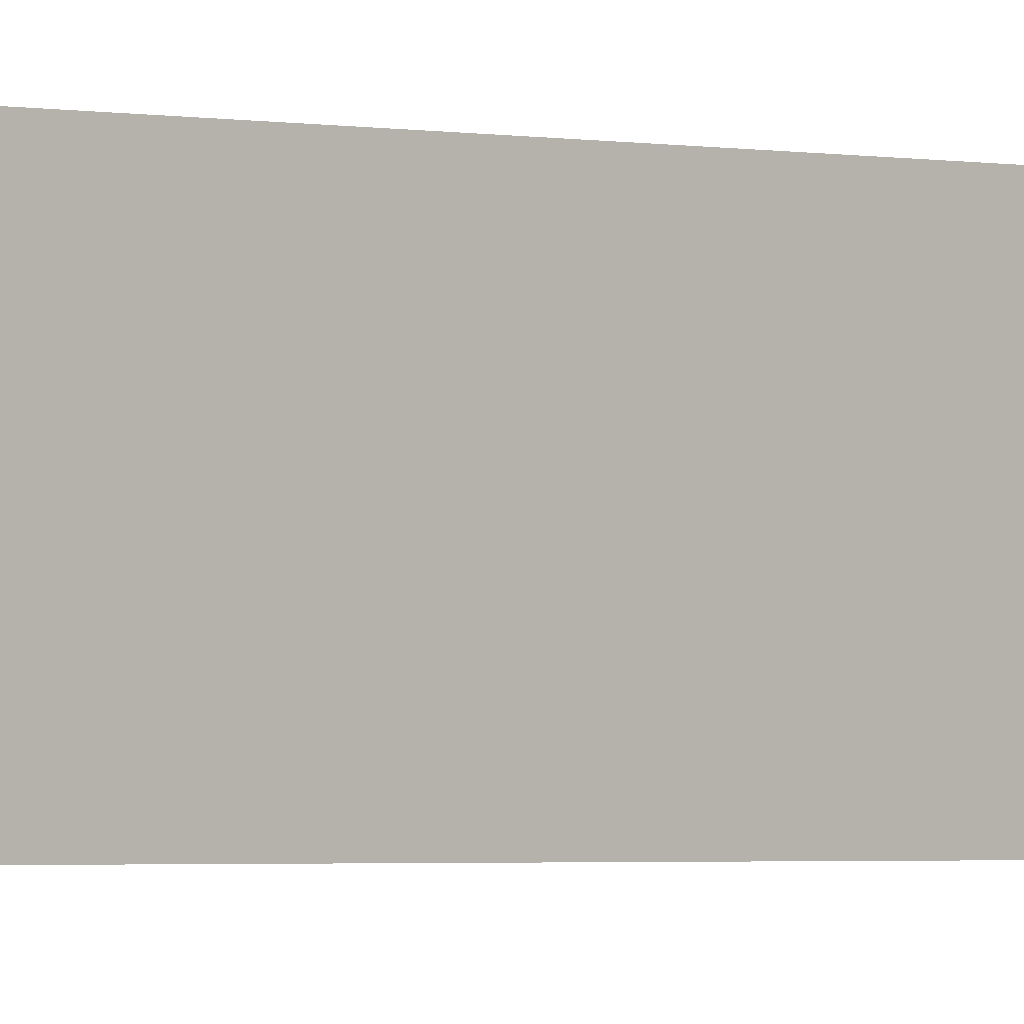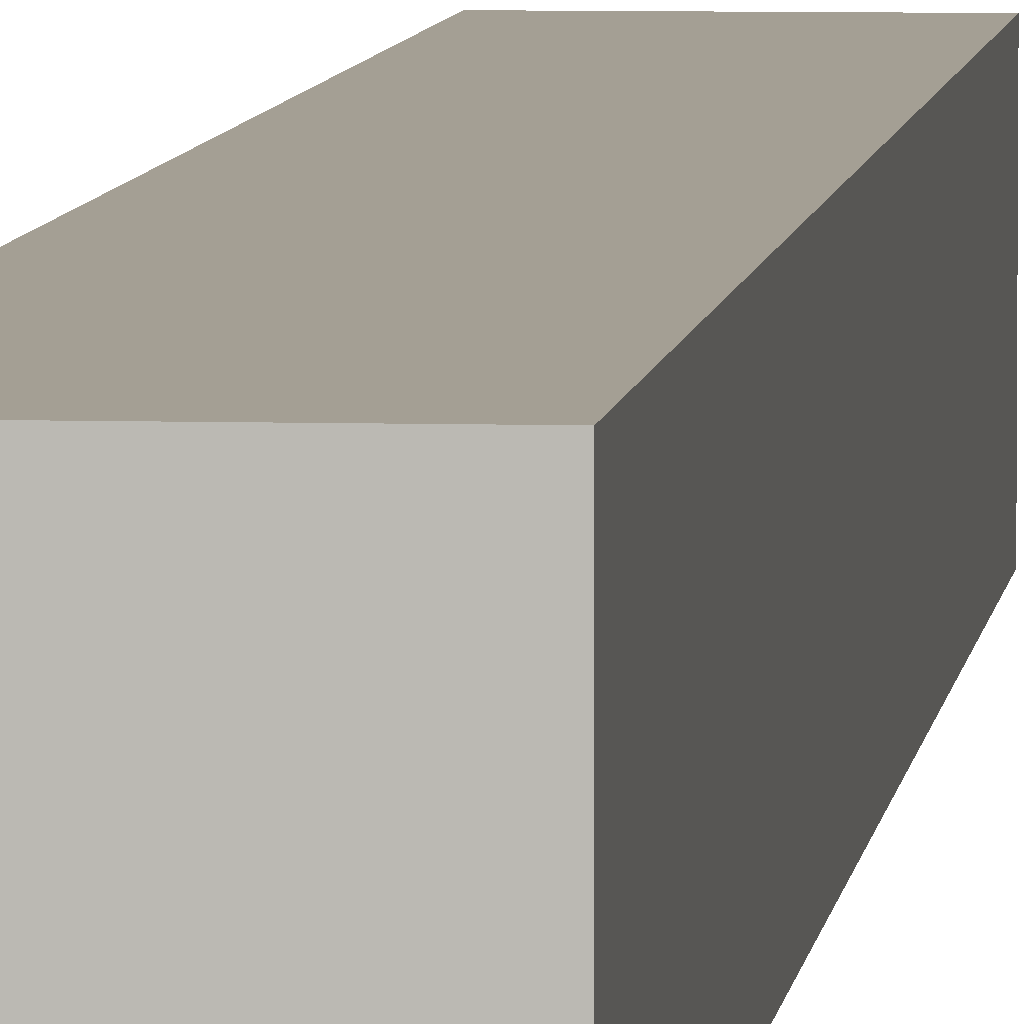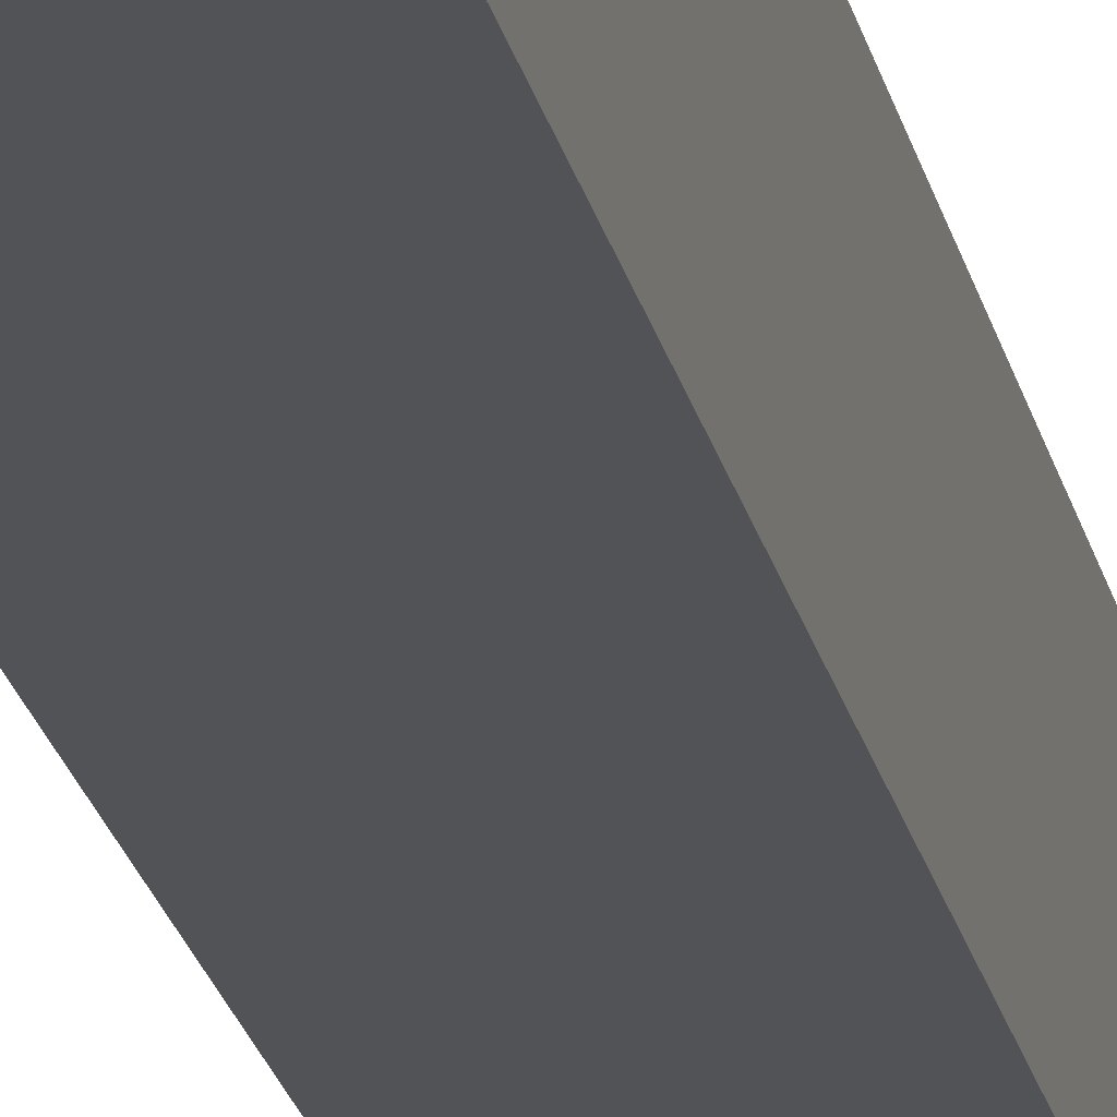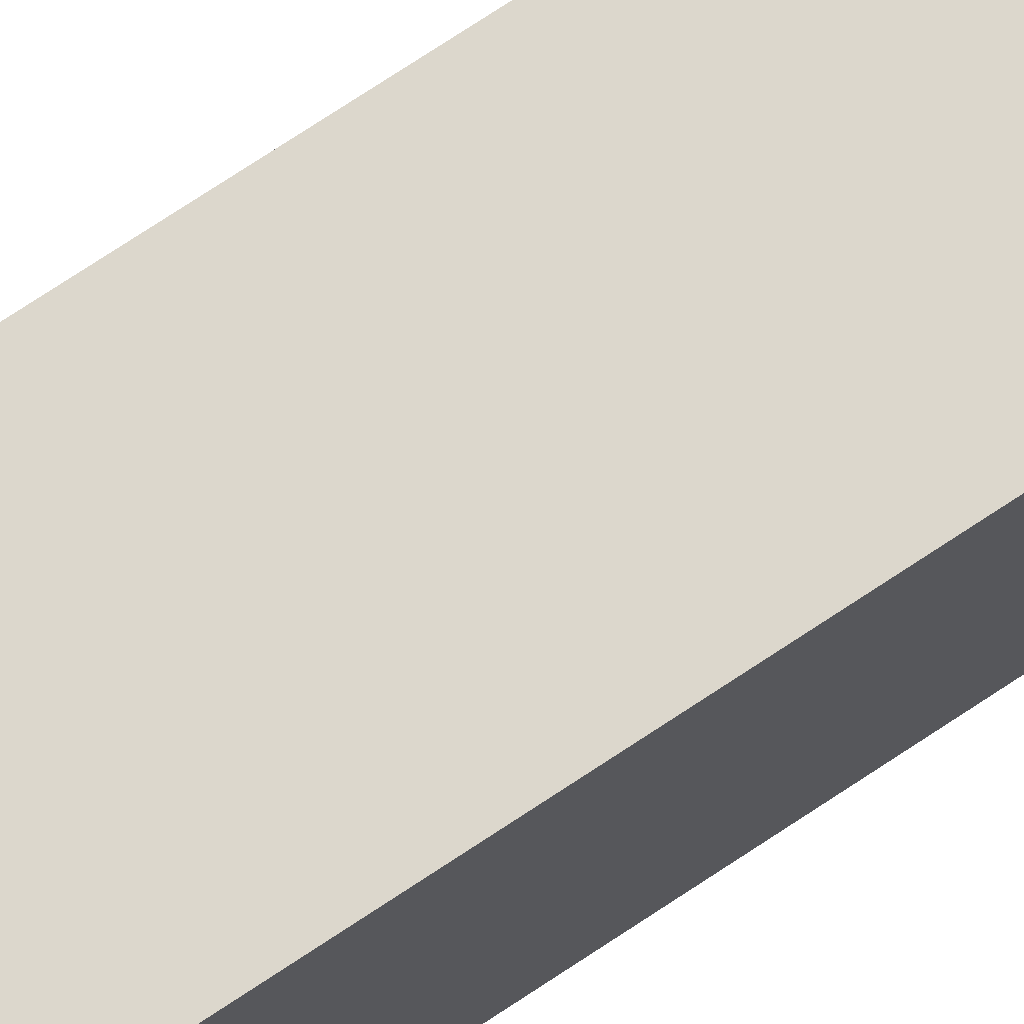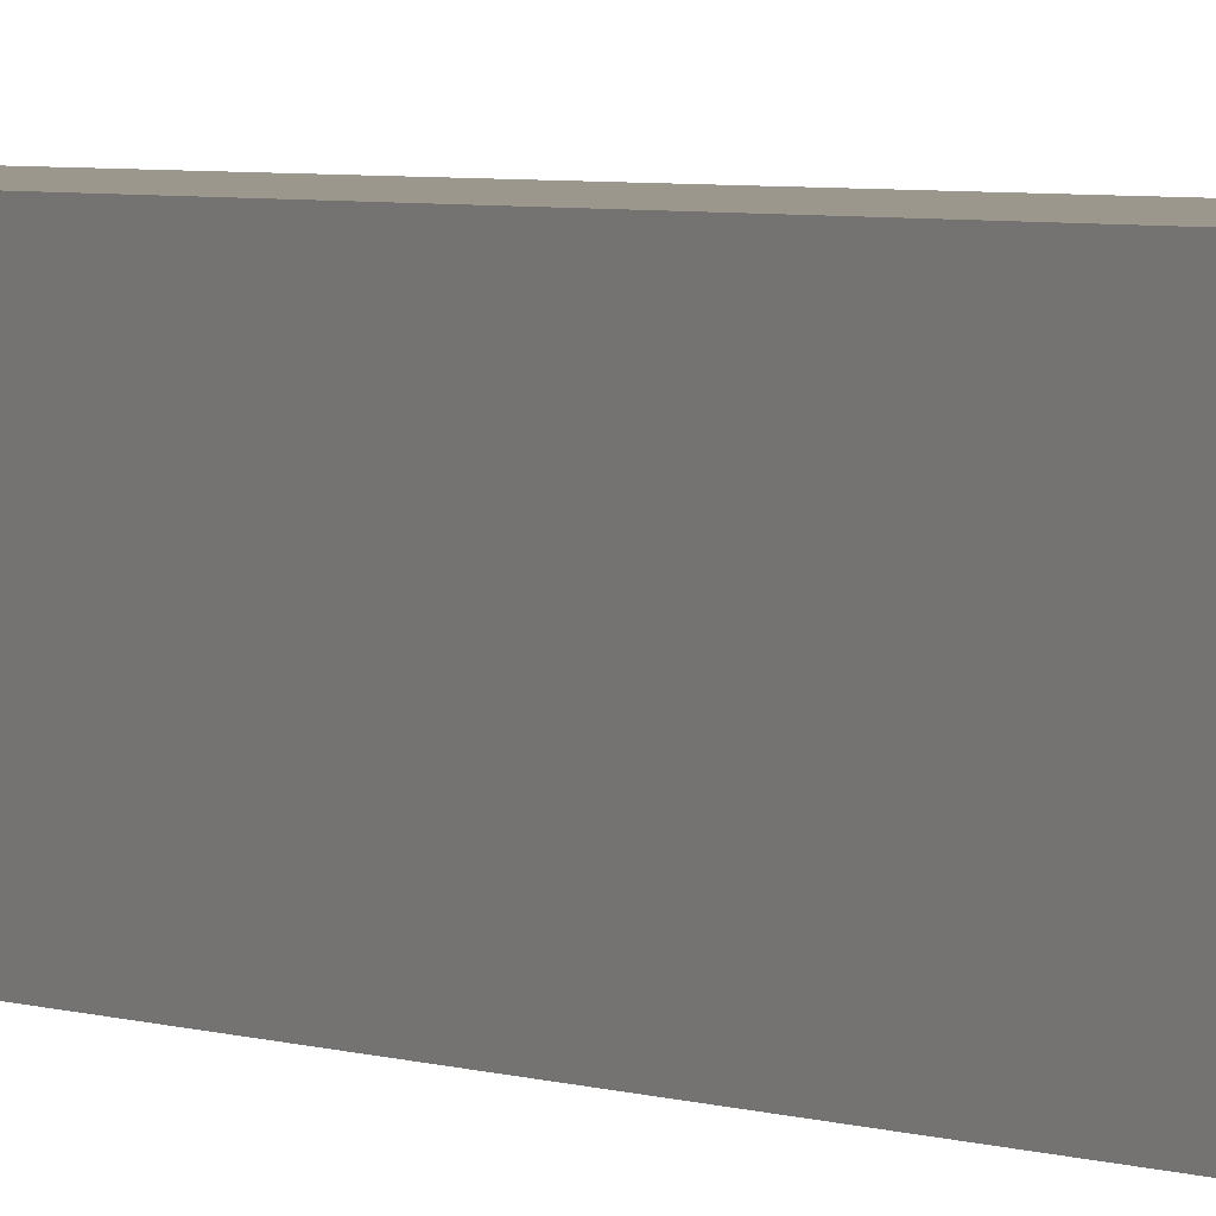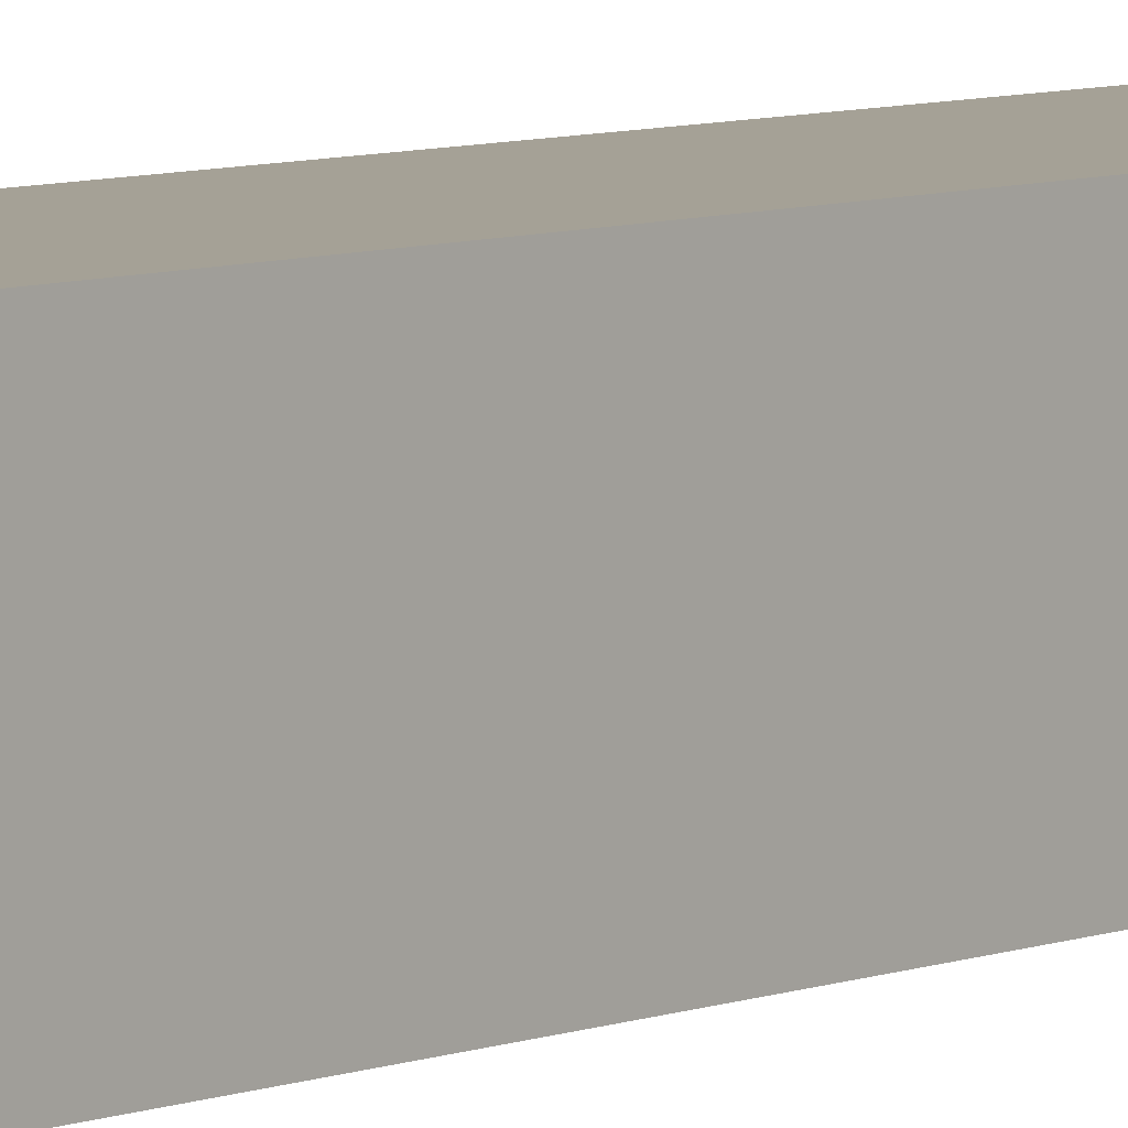
<metadata>
{"format":"obj","ext":"obj","renderer":"f3d","projection":"perspective","resolution":1024,"background":"white","views":[{"elev":-1.5,"azim":46.0,"up":"+Y"},{"elev":5.6,"azim":-174.3,"up":"+Y"},{"elev":-22.5,"azim":-168.1,"up":"+Y"},{"elev":72.9,"azim":56.3,"up":"+Y"},{"elev":2.7,"azim":150.3,"up":"+Y"},{"elev":6.1,"azim":-142.0,"up":"+Y"}]}
</metadata>
<code>
o
v -21.6 9.4 9.1
v -22.4 9.4 9.1
v -21.6 10.2 9.1
v -22.4 10.2 9.1
v -21.6 9.4 2.5
v -22.4 9.4 2.5
v -21.6 10.2 2.5
v -22.4 10.2 2.5
v -21.6 9.4 9.1
v -21.6 10.2 9.1
v -21.6 9.7 8.3
v -21.6 9.8 8.3
v -21.6 9.6 7.4
v -21.6 9.7 7.4
v -21.6 9.7 7.3
v -21.6 9.8 7.3
v -21.6 9.6 6.7
v -21.6 9.7 6.7
v -21.6 9.8 6.7
v -21.6 9.9 6.7
v -21.6 9.8 6.1
v -21.6 9.9 6.1
v -21.6 9.6 6
v -21.6 9.7 6
v -21.6 9.6 4.9
v -21.6 9.7 4.9
v -21.6 9.8 4.9
v -21.6 9.7 4.7
v -21.6 9.8 4.7
v -21.6 9.7 4.2
v -21.6 9.8 4.2
v -21.6 9.7 3
v -21.6 9.8 3
v -21.6 9.9 3
v -21.6 9.8 2.7
v -21.6 9.9 2.7
v -21.6 9.4 2.5
v -21.6 10.2 2.5
v -22.4 9.4 9.1
v -22.4 10.2 9.1
v -22.4 9.4 2.5
v -22.4 10.2 2.5
v -21.6 9.4 9.1
v -21.6 9.4 2.5
v -22.4 9.4 9.1
v -22.4 9.4 2.5
v -21.6 10.2 9.1
v -21.6 10.2 2.5
v -22.4 10.2 9.1
v -22.4 10.2 2.5
f 3 2 1
f 4 2 3
f 5 6 7
f 7 6 8
f 11 10 9
f 12 10 11
f 13 11 9
f 14 12 11
f 14 11 13
f 15 14 13
f 15 12 14
f 16 10 12
f 16 12 15
f 17 15 13
f 17 13 9
f 18 16 15
f 18 15 17
f 19 10 16
f 19 16 18
f 20 10 19
f 21 18 17
f 21 19 18
f 21 20 19
f 22 10 20
f 22 20 21
f 23 21 17
f 23 17 9
f 23 22 21
f 24 22 23
f 25 23 9
f 25 24 23
f 26 22 24
f 26 24 25
f 27 22 26
f 28 26 25
f 28 27 26
f 29 22 27
f 29 27 28
f 30 28 25
f 30 29 28
f 31 22 29
f 31 29 30
f 32 30 25
f 32 31 30
f 33 22 31
f 33 31 32
f 34 10 22
f 34 22 33
f 35 33 32
f 35 34 33
f 36 10 34
f 36 34 35
f 37 35 32
f 37 25 9
f 37 36 35
f 37 32 25
f 38 10 36
f 38 36 37
f 39 40 41
f 41 40 42
f 45 44 43
f 46 44 45
f 47 48 49
f 49 48 50

</code>
